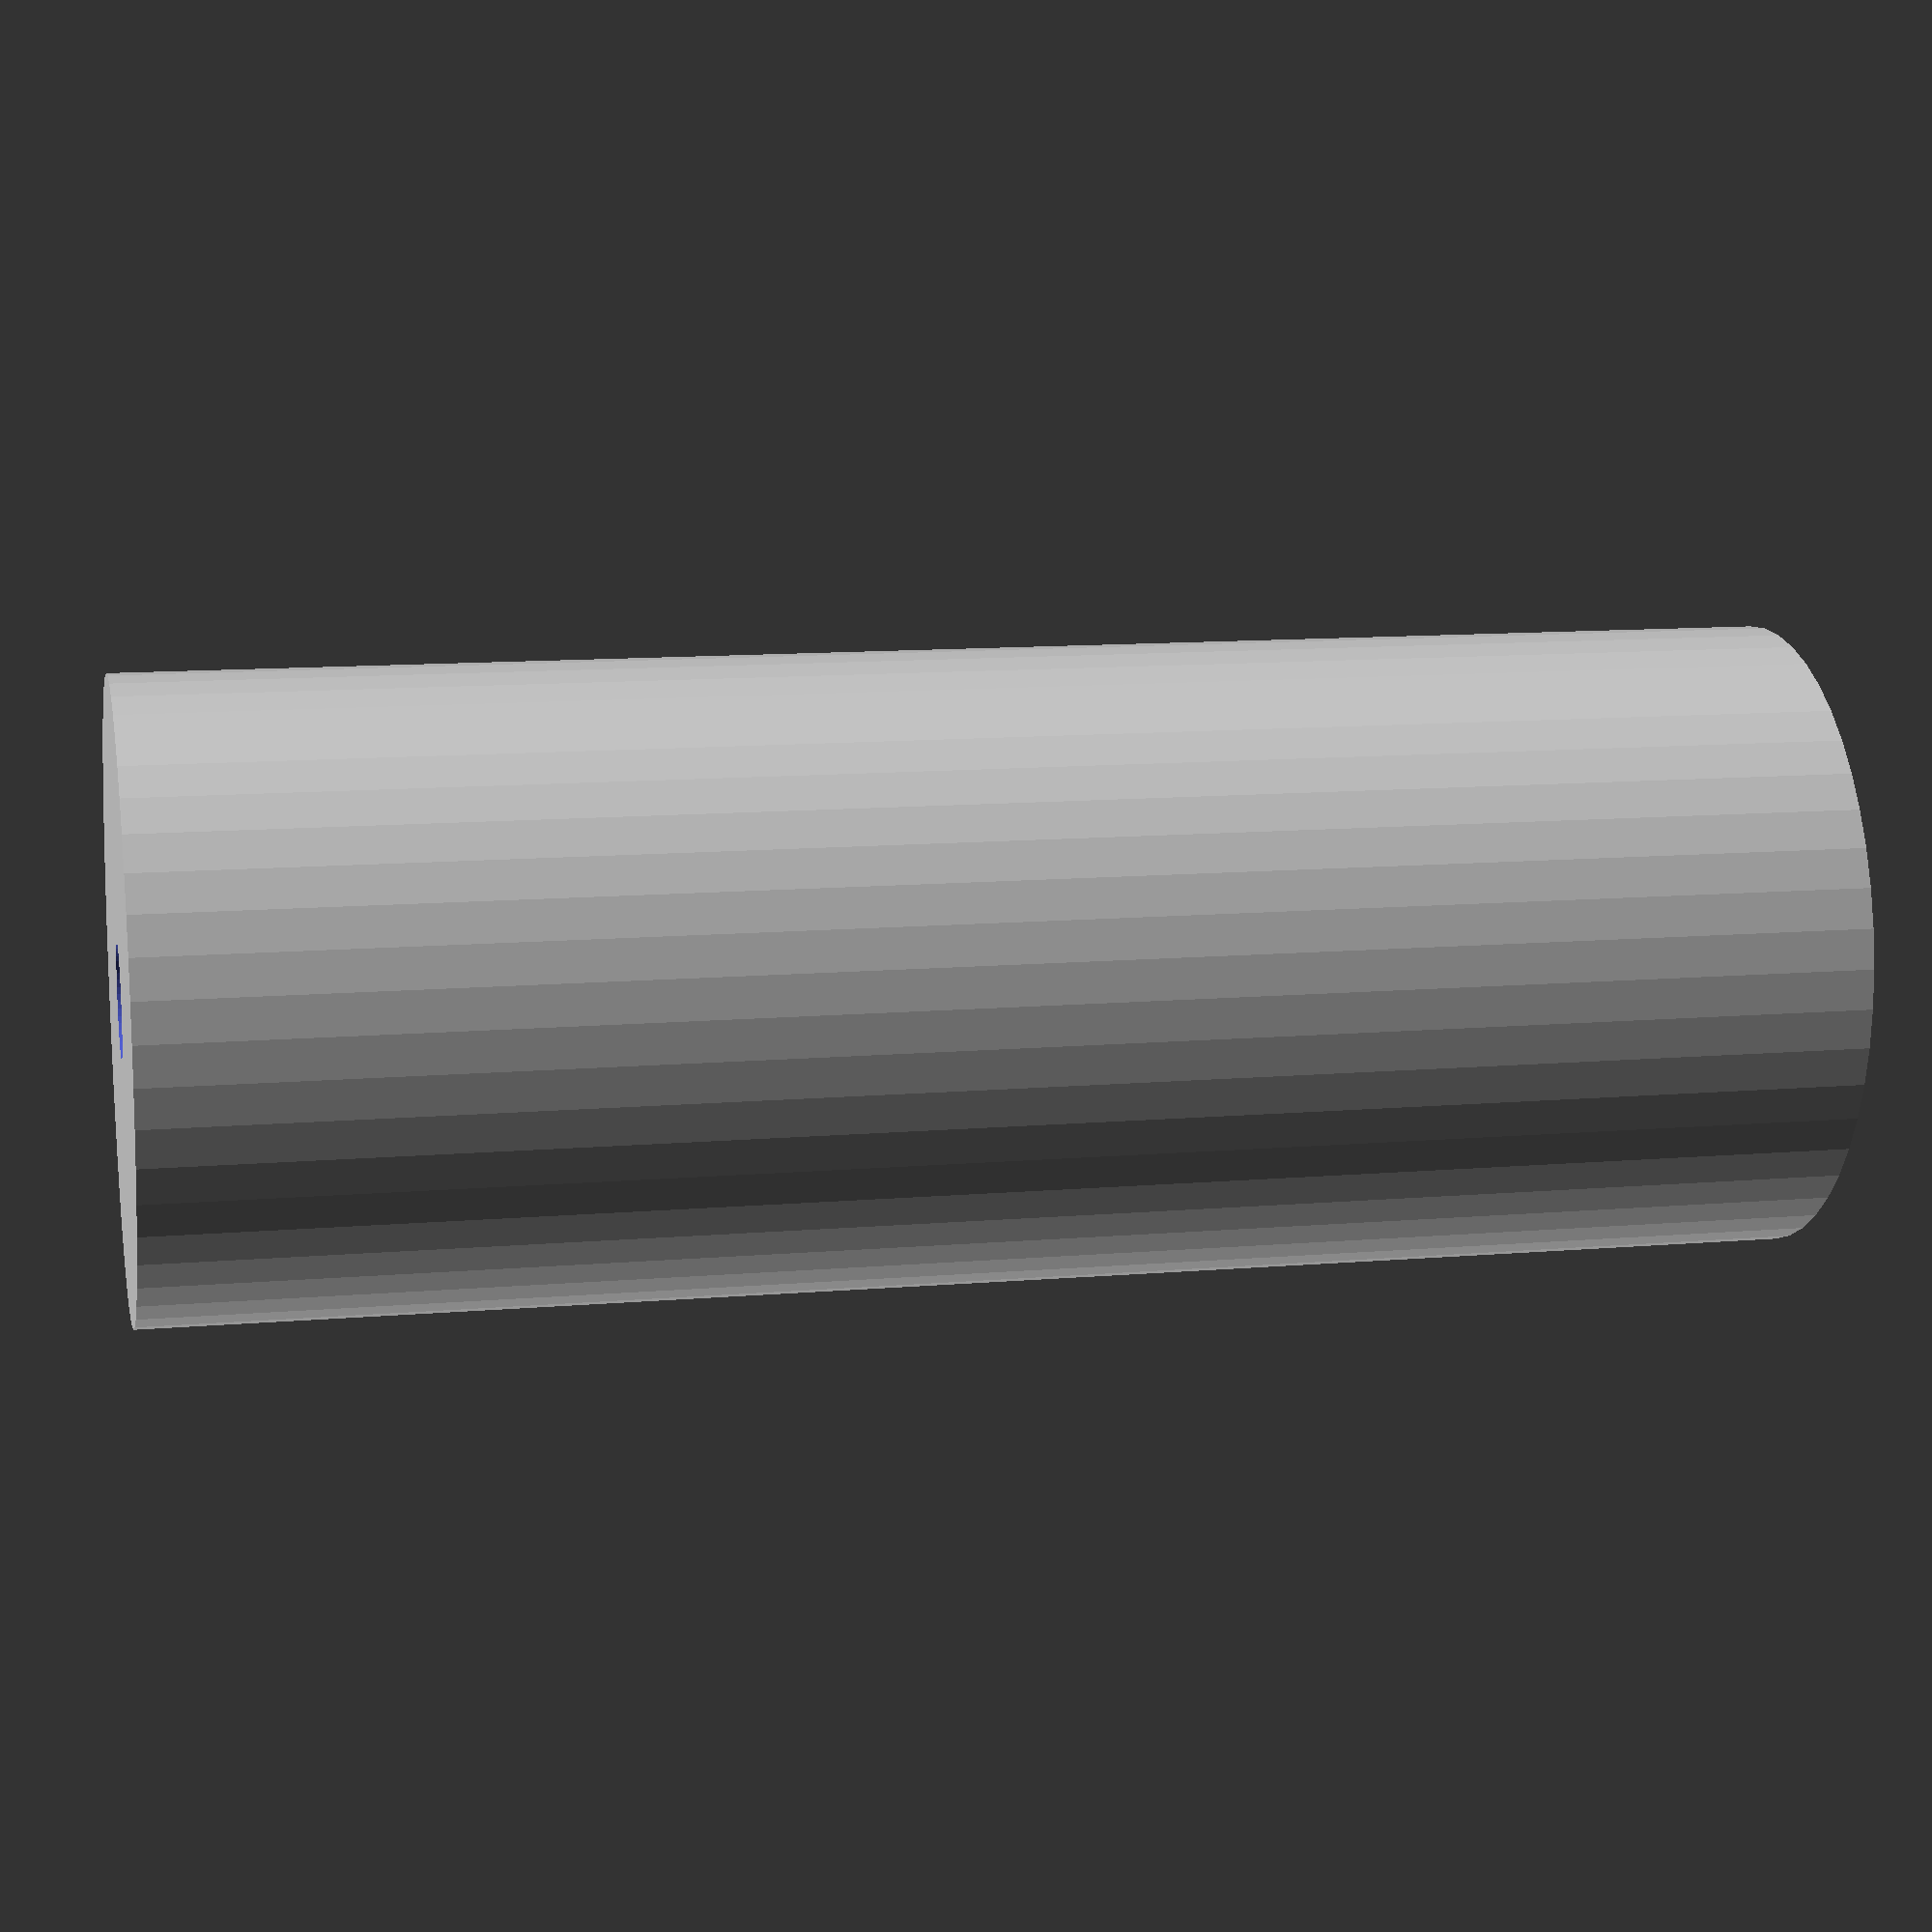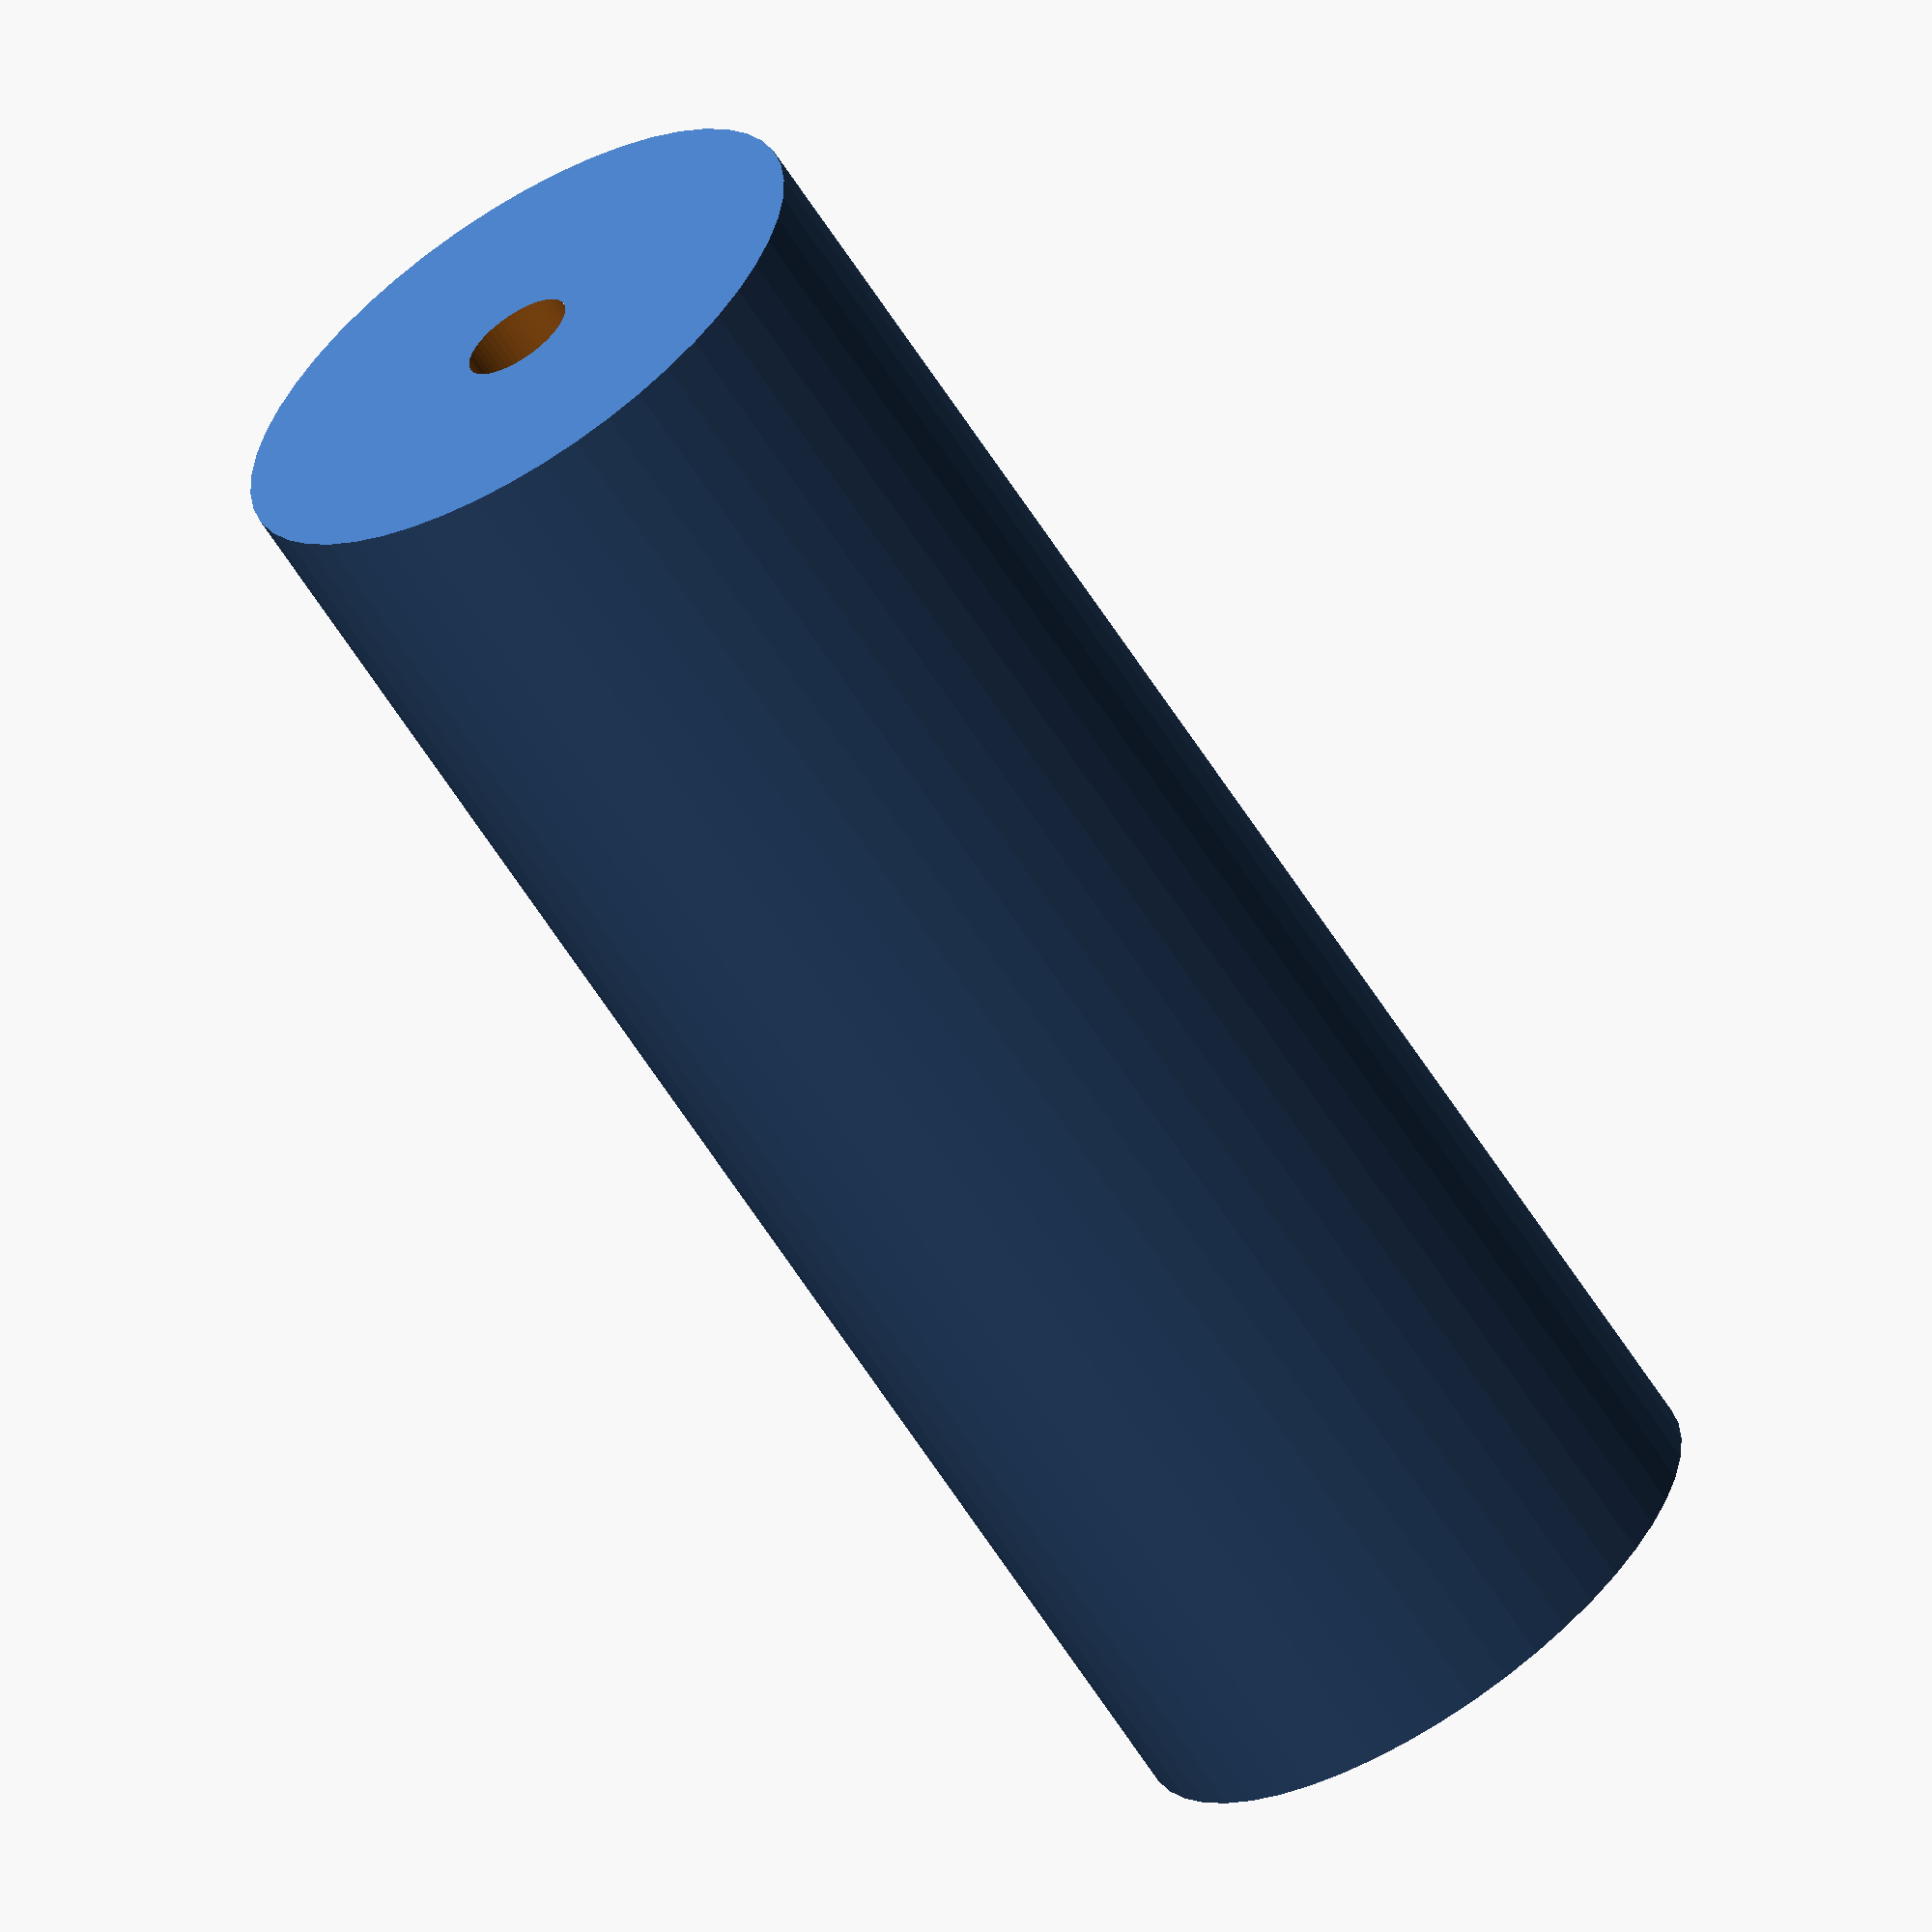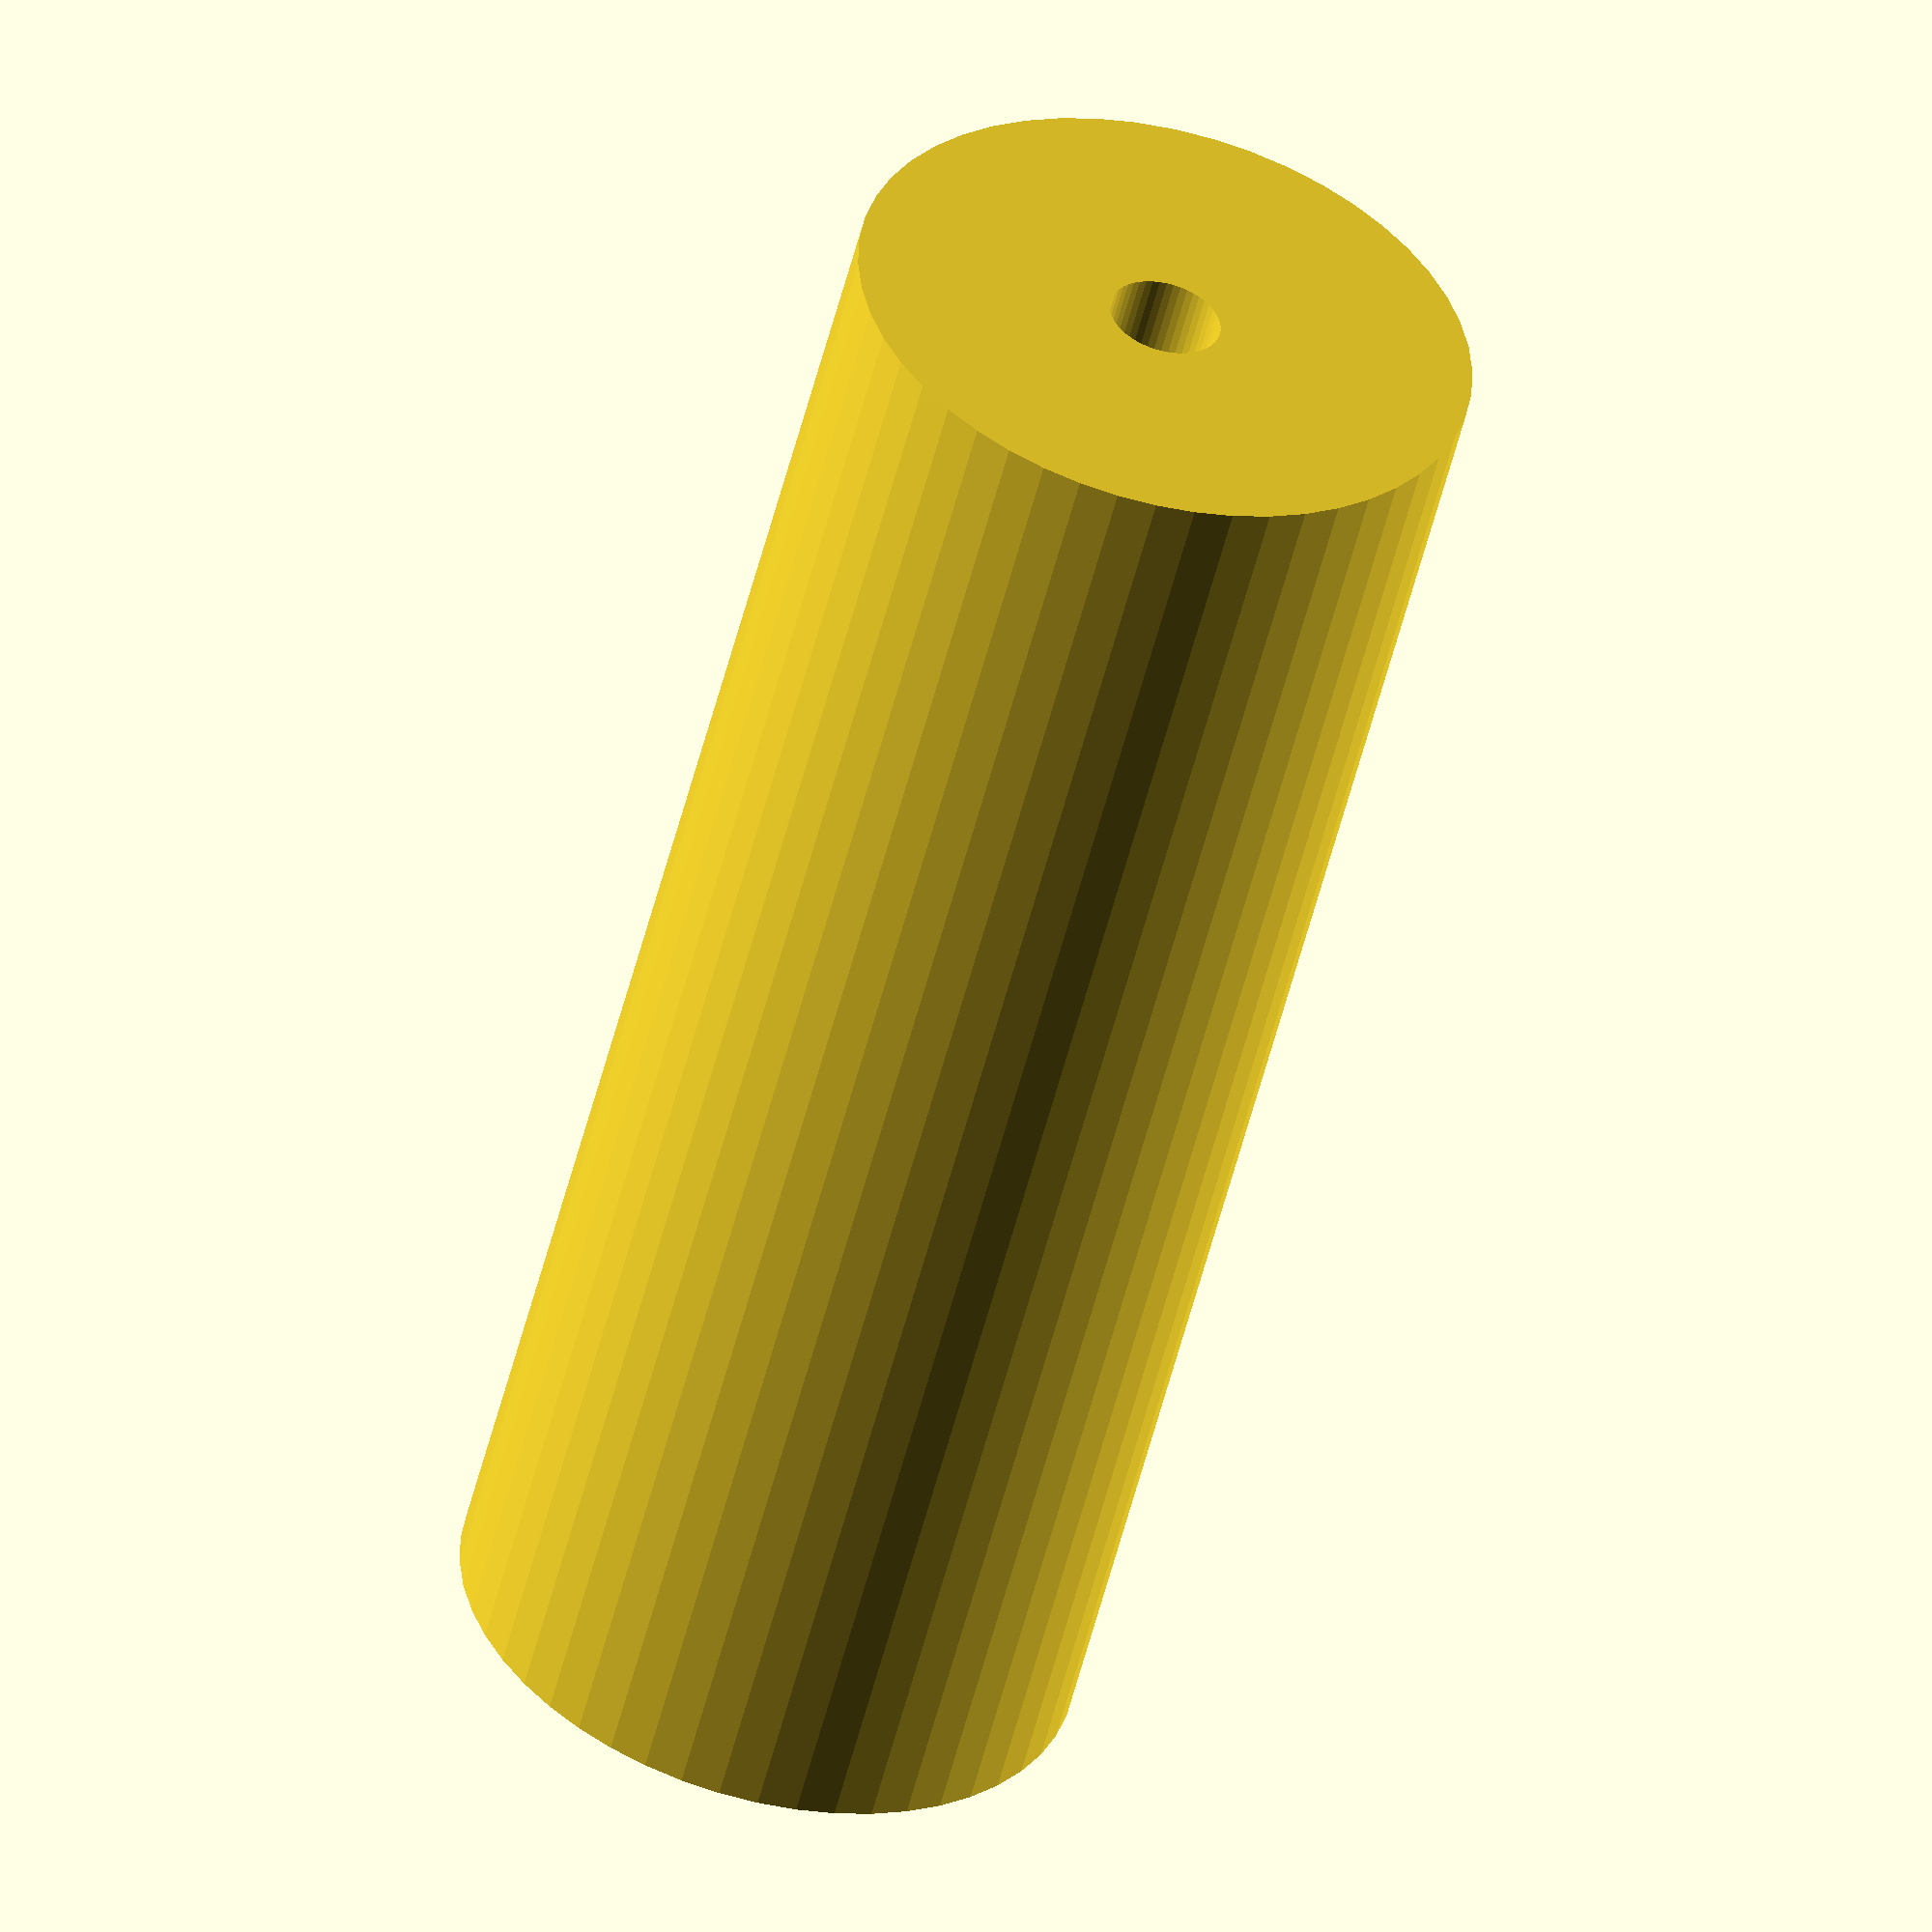
<openscad>
$fn = 50;


difference() {
	union() {
		translate(v = [0, 0, -47.5000000000]) {
			cylinder(h = 95, r = 18.0000000000);
		}
	}
	union() {
		translate(v = [0, 0, -100.0000000000]) {
			cylinder(h = 200, r = 3.2500000000);
		}
	}
}
</openscad>
<views>
elev=348.5 azim=38.8 roll=78.1 proj=p view=solid
elev=63.3 azim=347.6 roll=212.5 proj=o view=solid
elev=53.1 azim=37.9 roll=166.2 proj=o view=solid
</views>
